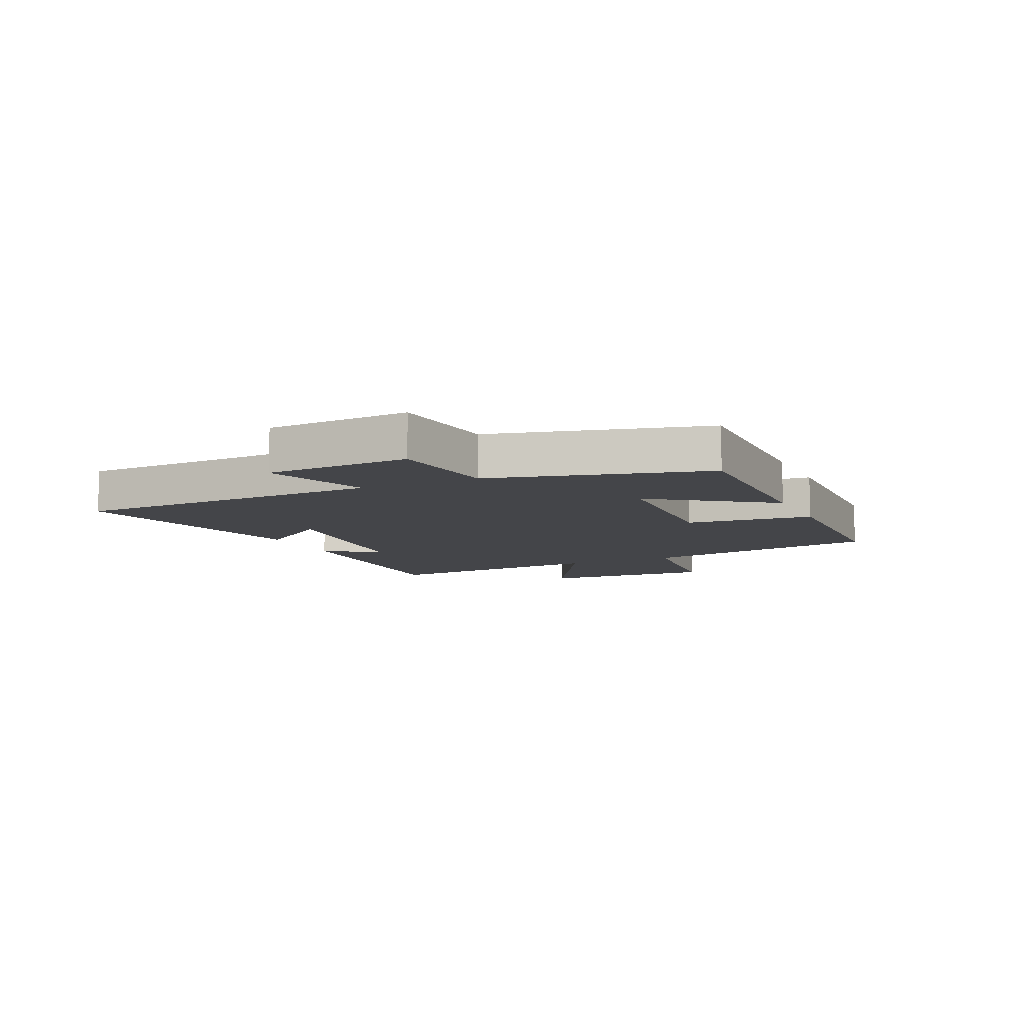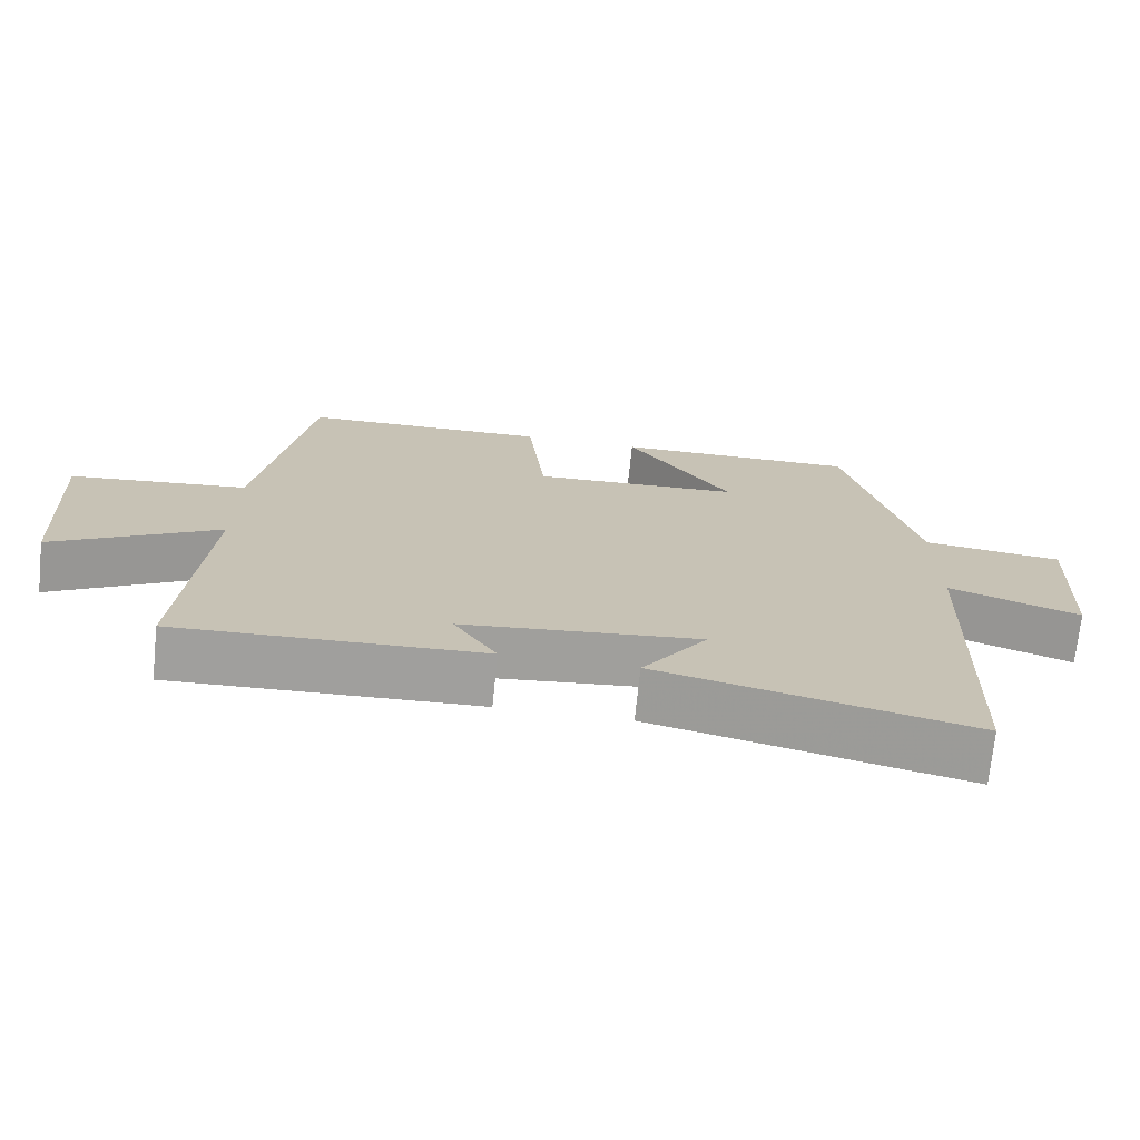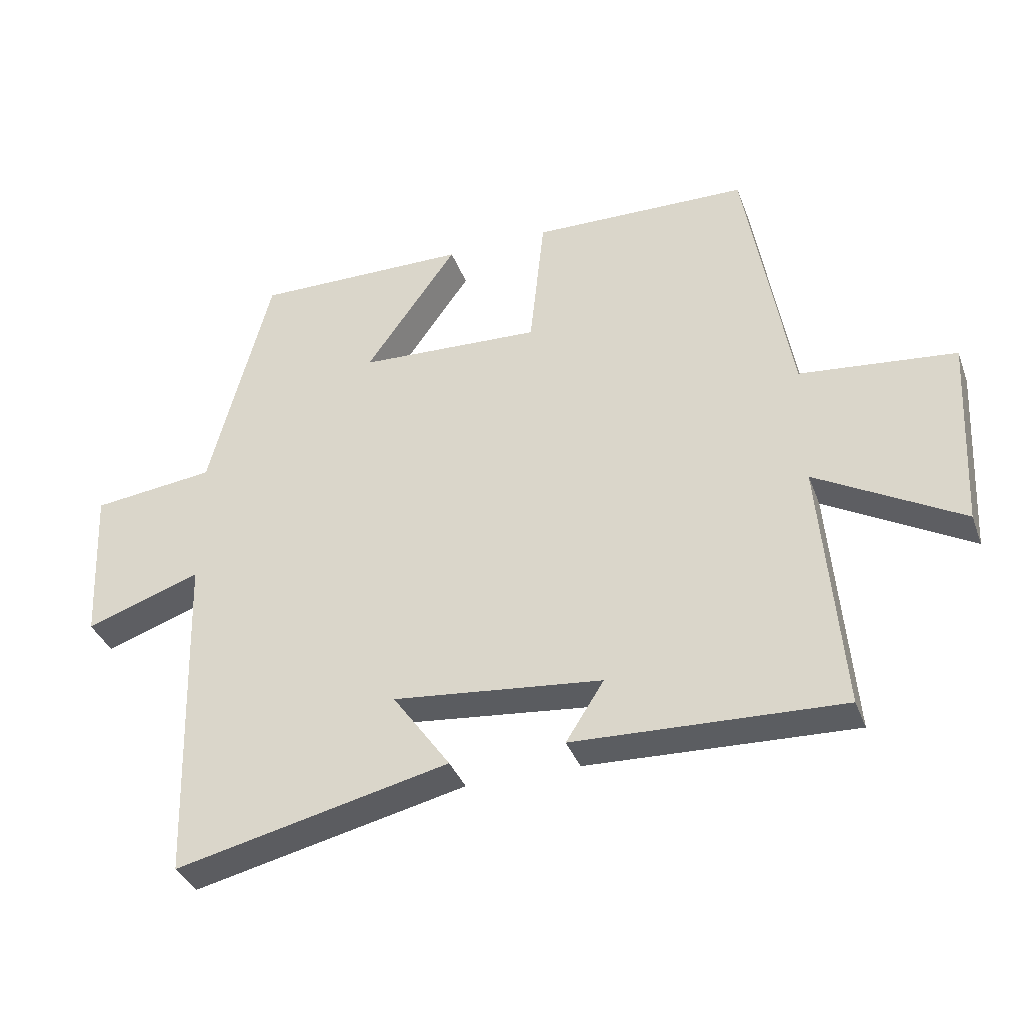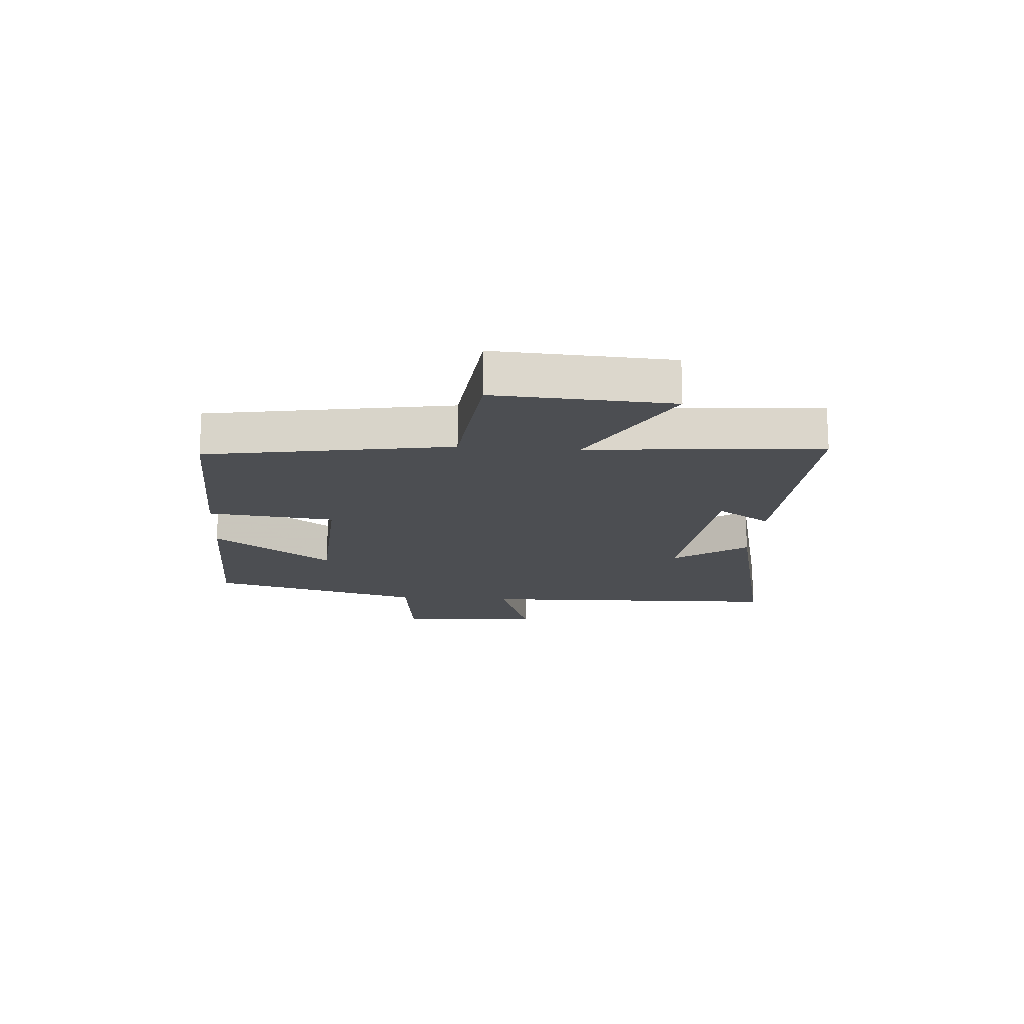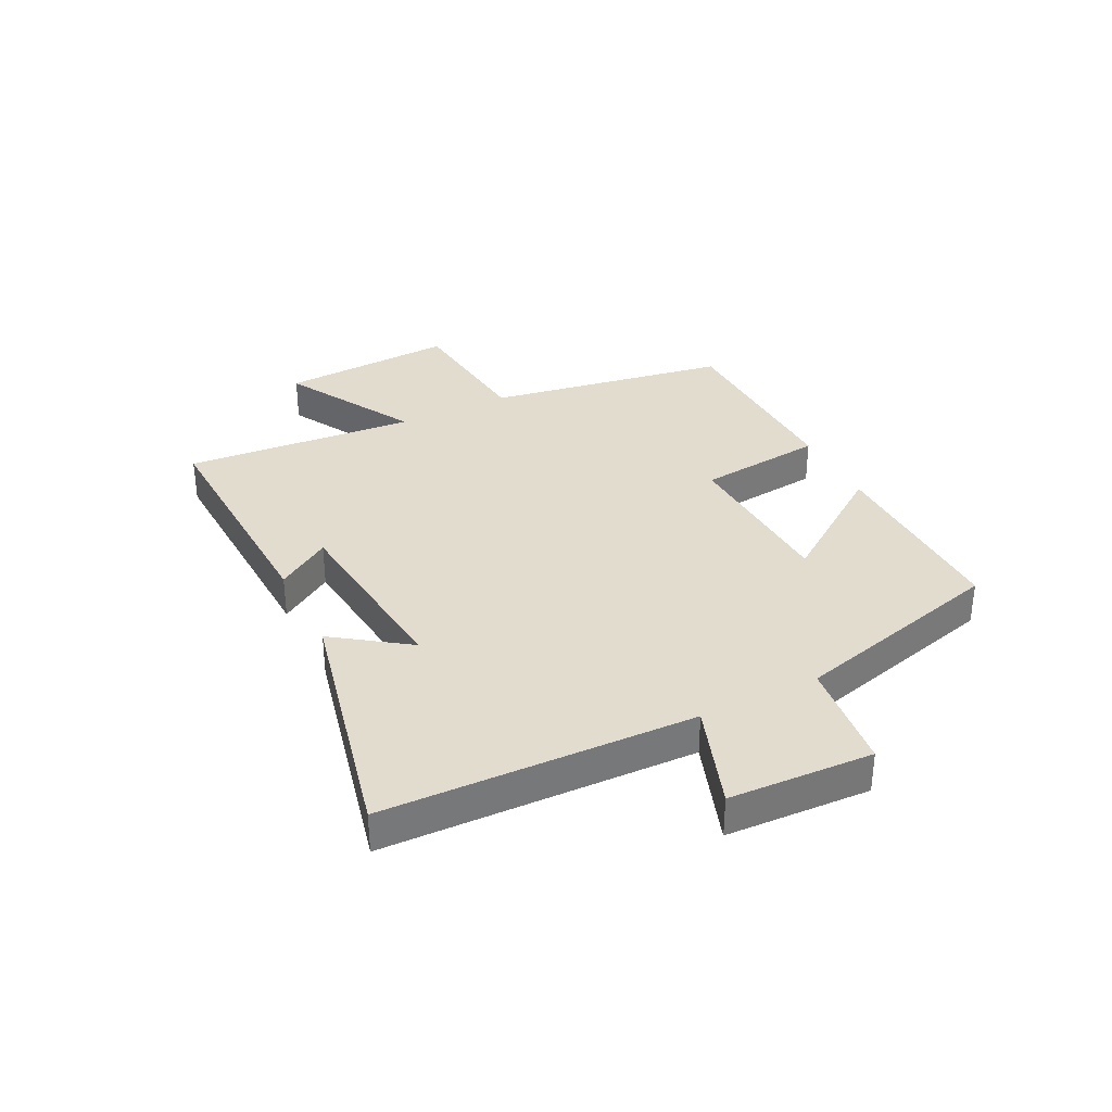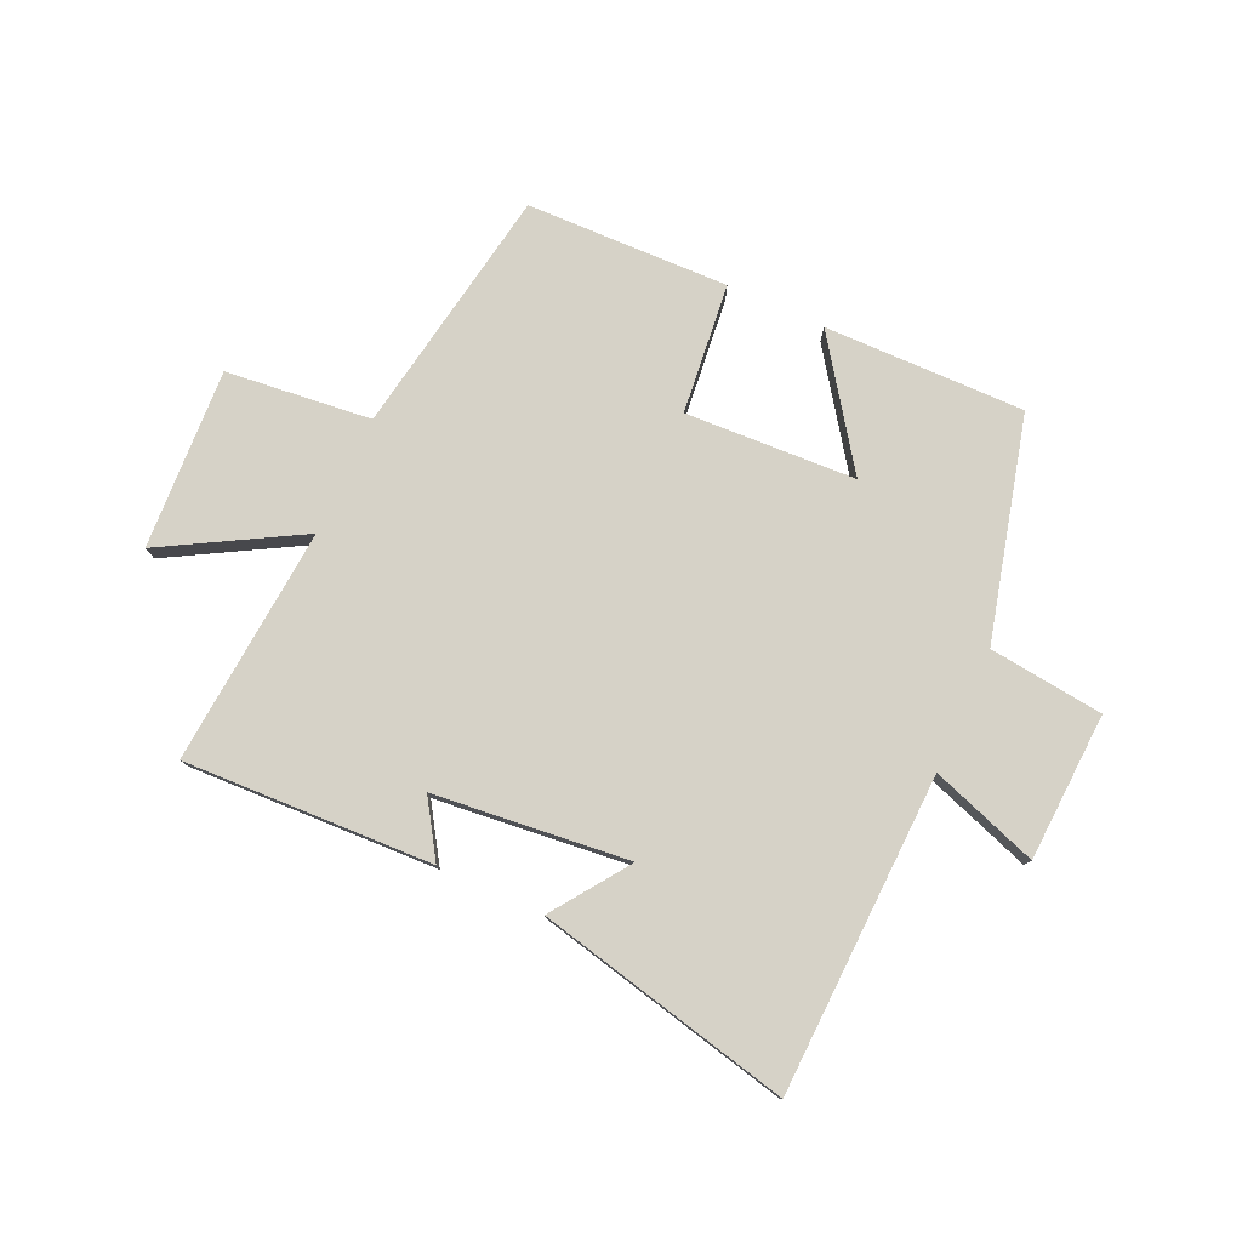
<metadata>
{"format":"obj","ext":"obj","renderer":"f3d","projection":"perspective","resolution":1024,"background":"white","views":[{"elev":-9.0,"azim":-65.1,"up":"+Y"},{"elev":-71.4,"azim":174.1,"up":"+Z"},{"elev":-36.6,"azim":19.1,"up":"+Z"},{"elev":-16.6,"azim":85.7,"up":"+Y"},{"elev":34.1,"azim":-116.6,"up":"+Y"},{"elev":78.6,"azim":-155.5,"up":"+Y"}]}
</metadata>
<code>
v -0.483 0.07 -0.597
v -0.5 0.07 -0.067
v -0.679 0.07 -0.129
v -0.691 0.07 0.117
v -0.5 0.07 0.139
v -0.405 0.07 0.505
v -0.071 0.07 0.5
v -0.214 0.07 0.298
v 0.07 0.07 0.284
v 0.093 0.07 0.5
v 0.43 0.07 0.491
v 0.5 0.07 0.077
v 0.742 0.07 0.051
v 0.726 0.07 -0.249
v 0.5 0.07 -0.121
v 0.533 0.07 -0.517
v 0.118 0.07 -0.5
v 0.177 0.07 -0.408
v -0.147 0.07 -0.374
v -0.058 0.07 -0.5
v -0.483 0 -0.597
v -0.5 0 -0.067
v -0.679 0 -0.129
v -0.691 0 0.117
v -0.5 0 0.139
v -0.405 0 0.505
v -0.071 0 0.5
v -0.214 0 0.298
v 0.07 0 0.284
v 0.093 0 0.5
v 0.43 0 0.491
v 0.5 0 0.077
v 0.742 0 0.051
v 0.726 0 -0.249
v 0.5 0 -0.121
v 0.533 0 -0.517
v 0.118 0 -0.5
v 0.177 0 -0.408
v -0.147 0 -0.374
v -0.058 0 -0.5
f 19 20 1 2
f 18 19 2
f 15 16 17 18
f 15 18 2
f 12 13 14 15
f 11 12 15
f 10 11 15
f 9 10 15
f 8 9 15 2
f 7 8 2
f 6 7 2
f 5 6 2
f 2 3 4 5
f 22 21 40 39
f 22 39 38
f 38 37 36 35
f 22 38 35
f 35 34 33 32
f 35 32 31
f 35 31 30
f 35 30 29
f 22 35 29 28
f 22 28 27
f 22 27 26
f 22 26 25
f 25 24 23 22
f 1 21 22 2
f 2 22 23 3
f 3 23 24 4
f 4 24 25 5
f 5 25 26 6
f 6 26 27 7
f 7 27 28 8
f 8 28 29 9
f 9 29 30 10
f 10 30 31 11
f 11 31 32 12
f 12 32 33 13
f 13 33 34 14
f 14 34 35 15
f 15 35 36 16
f 16 36 37 17
f 17 37 38 18
f 18 38 39 19
f 19 39 40 20
f 20 40 21 1

</code>
